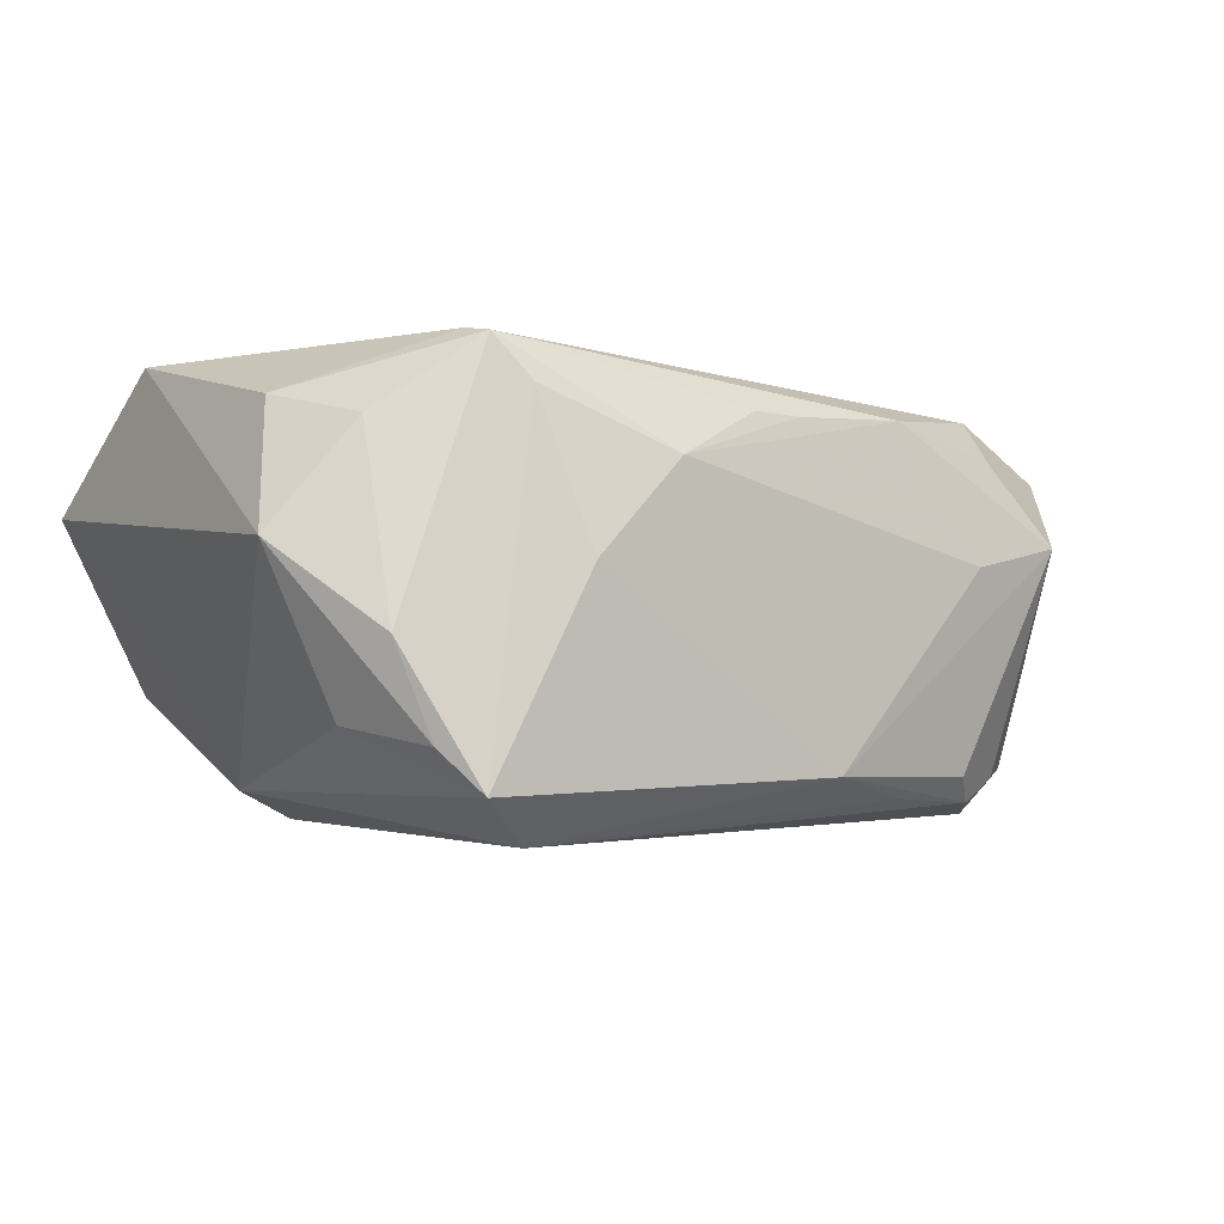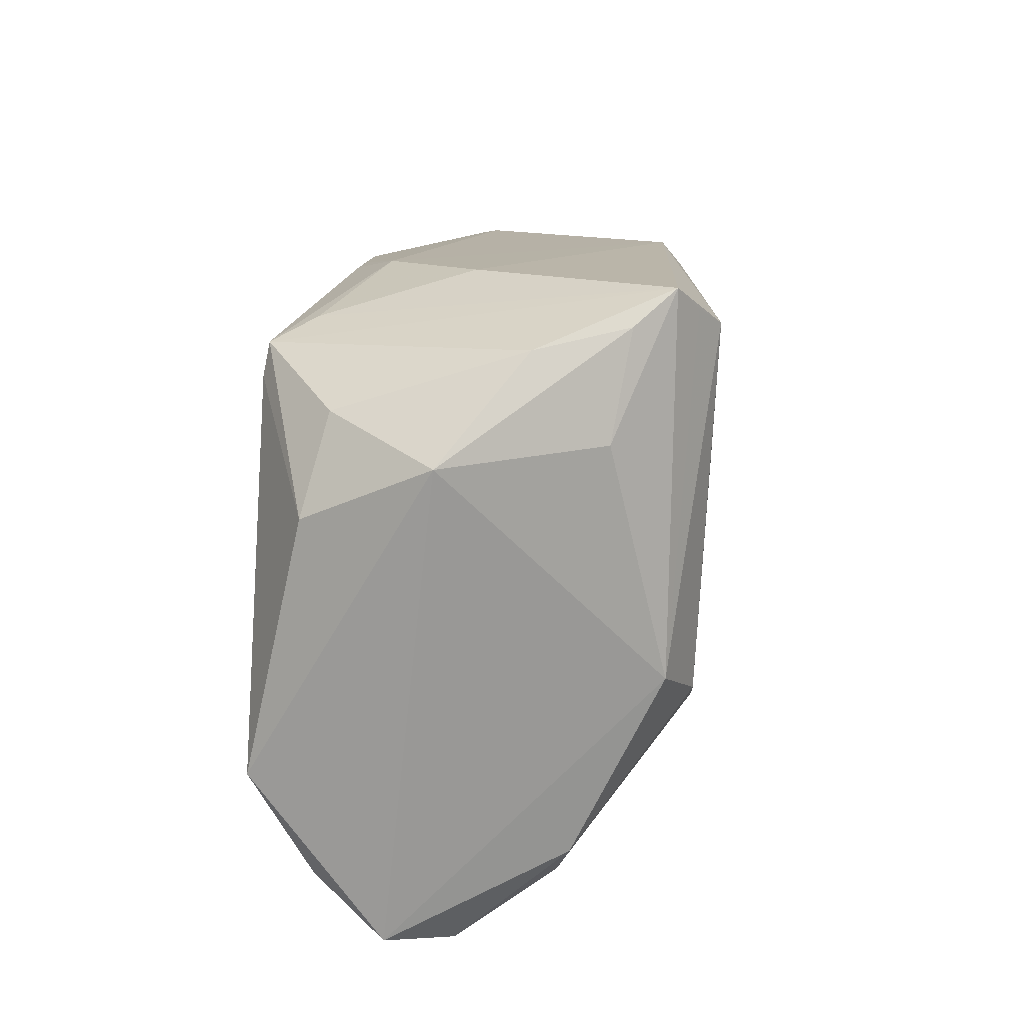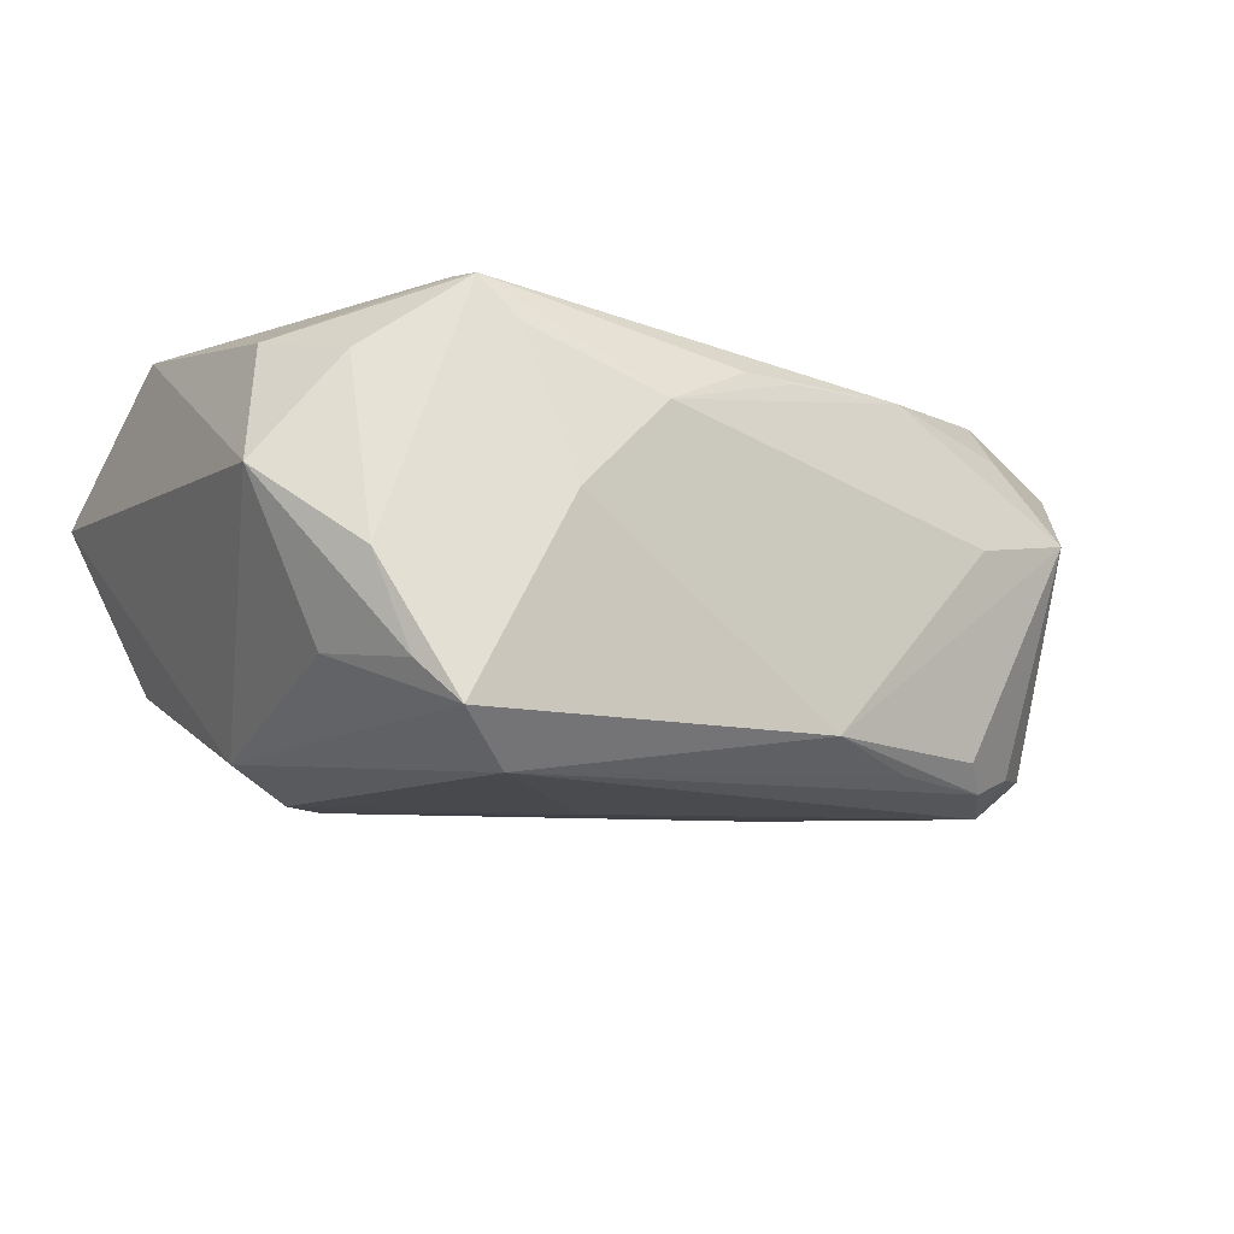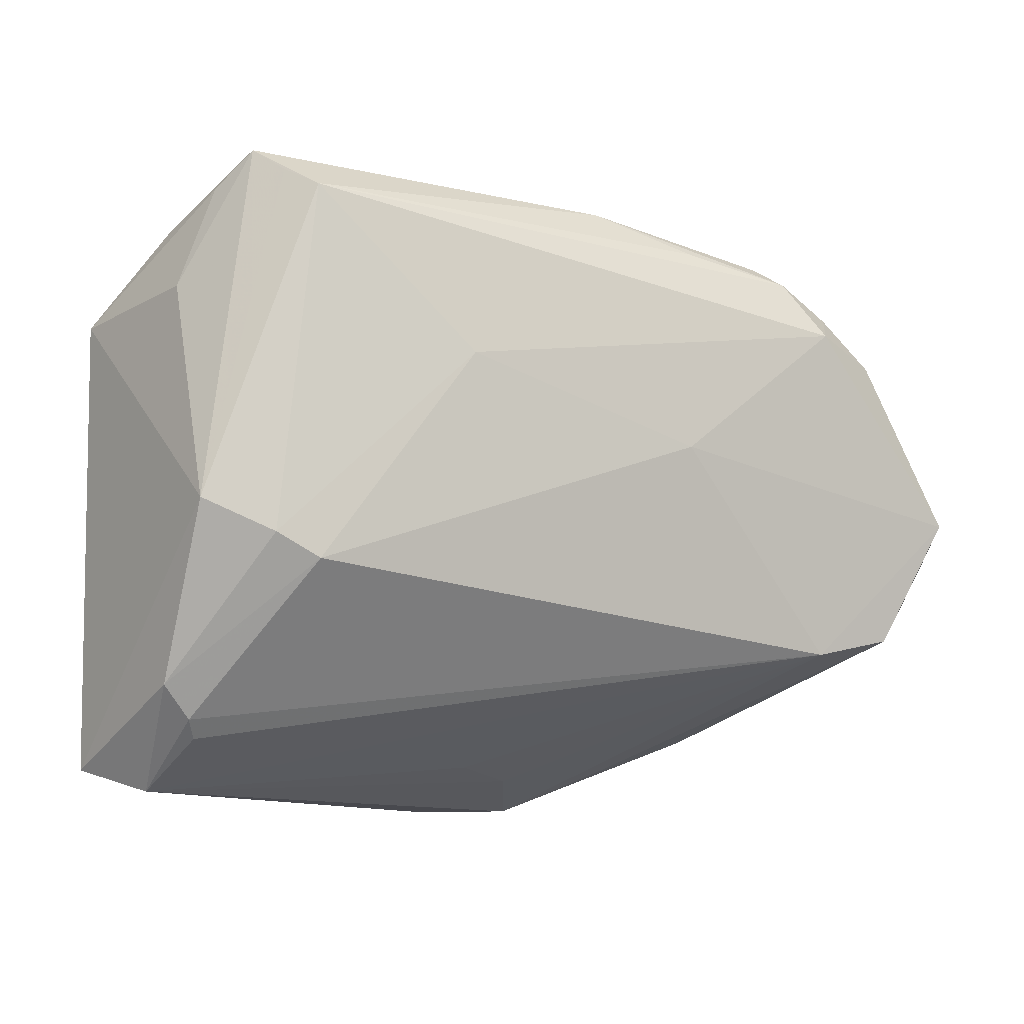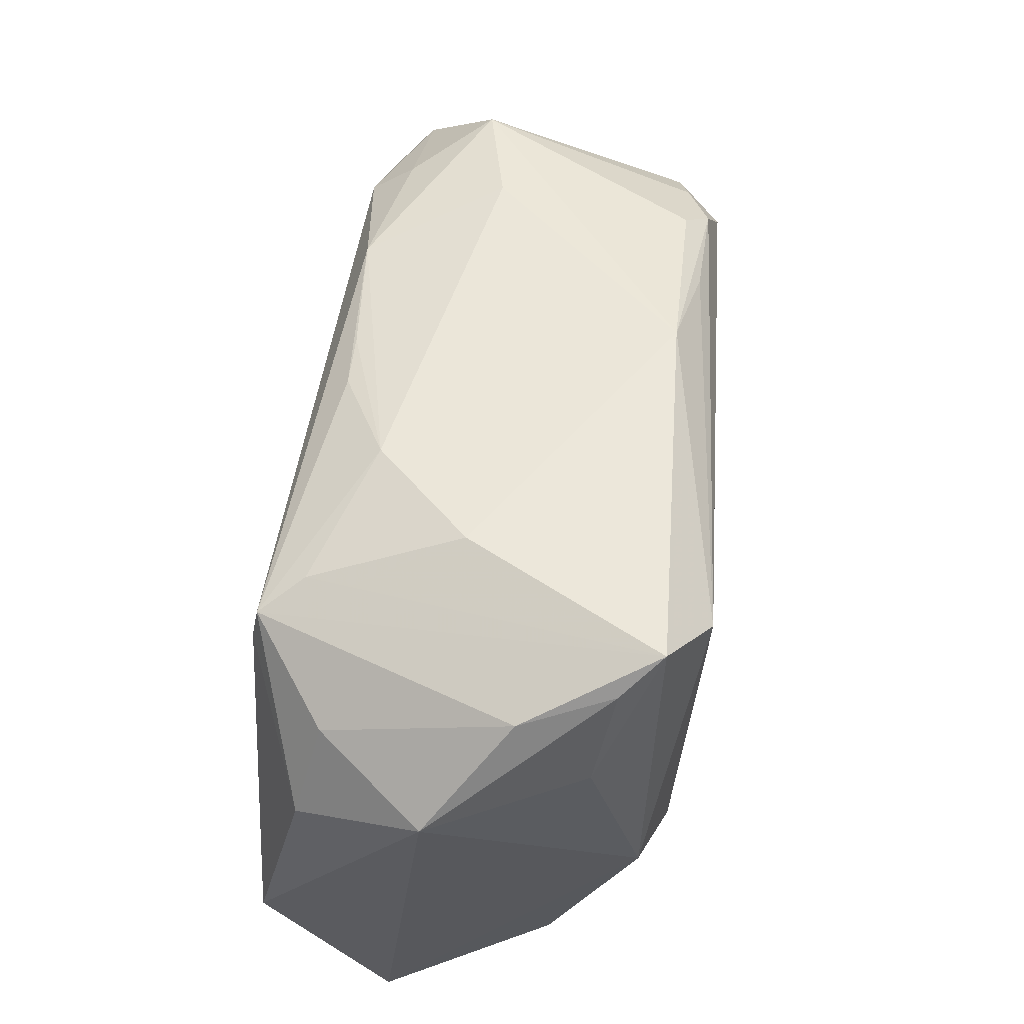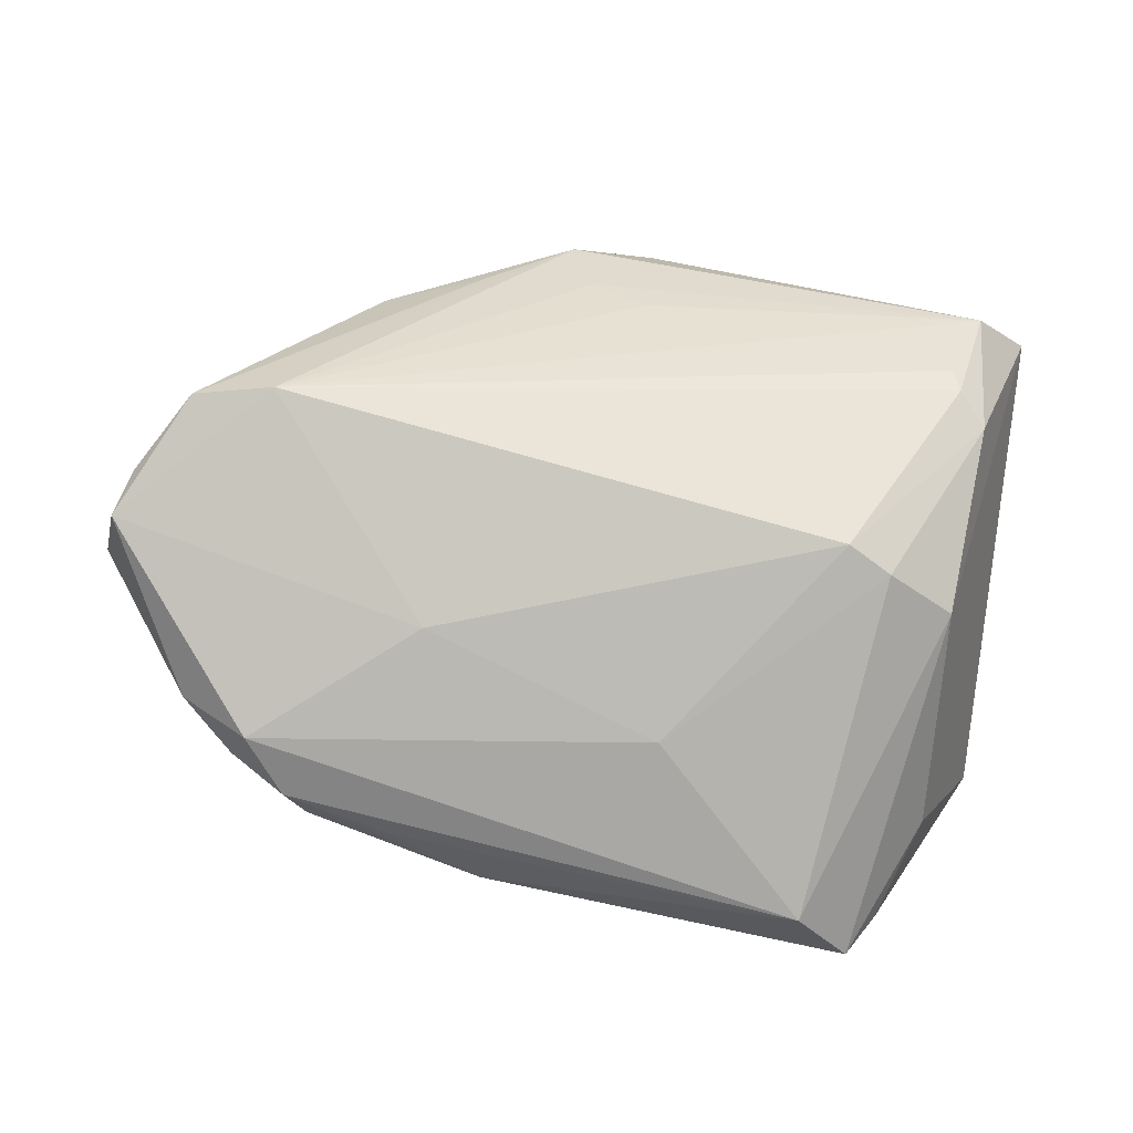
<metadata>
{"format":"obj","ext":"obj","renderer":"f3d","projection":"perspective","resolution":1024,"background":"white","views":[{"elev":-3.8,"azim":145.8,"up":"+Z"},{"elev":16.8,"azim":94.2,"up":"+Y"},{"elev":-13.5,"azim":148.4,"up":"+Z"},{"elev":-12.7,"azim":162.3,"up":"+Y"},{"elev":58.0,"azim":96.3,"up":"+Y"},{"elev":-77.2,"azim":-8.5,"up":"+Z"}]}
</metadata>
<code>
v -0.004849 -0.03965 0.01969
v -0.001951 0.03436 0.01993
v -0.05552 -0.007121 -0.01373
v -0.05391 0.0156 0.01511
v -0.03774 0.0006057 0.02657
v -0.0283 0.03159 -0.02012
v 0.03803 0.03658 -0.02456
v 0.03416 0.03415 -0.0272
v 0.0486 -0.03965 0.003492
v -0.0393 -0.02036 -0.01478
v -0.02862 0.03461 0.004391
v -0.05204 0.01581 0.01923
v 0.0283 0.03903 0.002238
v 0.04861 0.02629 0.0172
v -0.005516 0.03698 -0.02005
v 0.009475 -0.02156 0.0272
v 0.05365 -0.02911 0.01973
v -0.05707 -0.00186 -0.01683
v 0.04925 0.03378 -0.005791
v 0.05415 -0.01643 0.0272
v -0.01692 0.004713 -0.02424
v -0.04547 0.01925 -0.01905
v 0.03238 -0.01329 -0.02485
v 0.03669 0.03159 0.02614
v 0.03272 0.03397 0.0208
v -0.01824 0.03233 0.02104
v -0.05824 0.004153 -0.01019
v 0.005328 -0.03509 0.004779
v -0.04788 -0.01479 0.004678
v -0.02888 -0.02982 0.01165
v 0.04547 0.03582 -0.01705
v -0.04085 -0.01454 0.01847
v 0.04425 -0.0338 -0.00652
v 0.03744 0.02755 0.02689
v 0.0468 -0.00591 -0.02154
v 0.00944 -0.03467 0.0263
v 0.05824 0.02225 0.004383
v -0.03672 0.02164 -0.0246
v 0.0453 -0.03166 -0.008825
v -0.01798 0.03193 -0.02254
v 0.01344 0.01401 -0.02704
v 0.05407 0.01496 0.02013
v 0.005964 -0.03965 0.0248
v -0.01647 -0.03446 0.01268
v 0.0488 -0.02758 -0.0105
v 0.03798 -0.01033 -0.02492
v 0.0165 0.03787 0.014
v 0.004871 0.03491 0.01995
v 0.03674 -0.02612 0.02651
v -0.001849 -0.03629 0.009817
v -0.0356 0.02873 0.01757
v -0.03551 0.02428 0.02315
v 0.03374 0.03478 0.01513
v -0.04285 0.03196 0.00748
v -0.03128 0.02873 -0.0231
v -0.04939 -0.01787 -0.01384
v 0.04965 0.02308 -0.01475
v -0.04962 0.02133 0.0167
v 0.05623 -0.03642 0.01113
v -0.03858 0.0252 -0.02024
v 0.04167 0.03965 -0.02201
f 41 38 8
f 24 42 14
f 14 42 37
f 35 37 59
f 15 61 8
f 11 47 15
f 5 52 12
f 5 12 32
f 32 12 29
f 43 9 59
f 1 9 43
f 43 36 5
f 5 32 43
f 43 32 1
f 59 37 20
f 37 42 20
f 21 41 23
f 38 41 21
f 3 29 27
f 3 56 29
f 44 56 1
f 19 14 37
f 19 61 24
f 24 14 19
f 24 61 25
f 25 47 24
f 26 47 11
f 26 52 24
f 8 35 46
f 46 41 8
f 23 41 46
f 8 61 7
f 7 35 8
f 61 35 7
f 37 35 57
f 57 35 61
f 61 15 13
f 13 15 47
f 47 25 13
f 27 29 4
f 29 12 4
f 58 12 52
f 58 4 12
f 17 43 59
f 59 20 17
f 34 42 24
f 34 20 42
f 24 52 34
f 34 52 5
f 5 36 16
f 36 20 16
f 16 34 5
f 20 34 16
f 10 21 23
f 1 56 10
f 10 33 9
f 9 28 10
f 38 21 18
f 56 3 18
f 18 10 56
f 21 10 18
f 18 22 38
f 18 3 27
f 27 22 18
f 30 32 29
f 29 56 30
f 56 44 30
f 1 32 30
f 30 44 1
f 9 33 39
f 39 10 23
f 33 10 39
f 24 47 48
f 48 26 24
f 37 57 31
f 31 57 61
f 31 19 37
f 61 19 31
f 8 38 55
f 55 6 15
f 53 25 61
f 61 13 53
f 53 13 25
f 54 26 11
f 11 15 54
f 15 6 54
f 4 58 54
f 54 22 27
f 27 4 54
f 43 17 49
f 49 17 20
f 36 43 49
f 49 20 36
f 1 10 50
f 50 10 28
f 50 9 1
f 50 28 9
f 45 46 35
f 45 35 59
f 23 46 45
f 45 39 23
f 59 9 45
f 9 39 45
f 47 26 2
f 2 48 47
f 26 48 2
f 40 15 8
f 8 55 40
f 40 55 15
f 51 58 52
f 51 54 58
f 52 26 51
f 26 54 51
f 22 54 60
f 38 22 60
f 60 55 38
f 6 55 60
f 60 54 6

</code>
